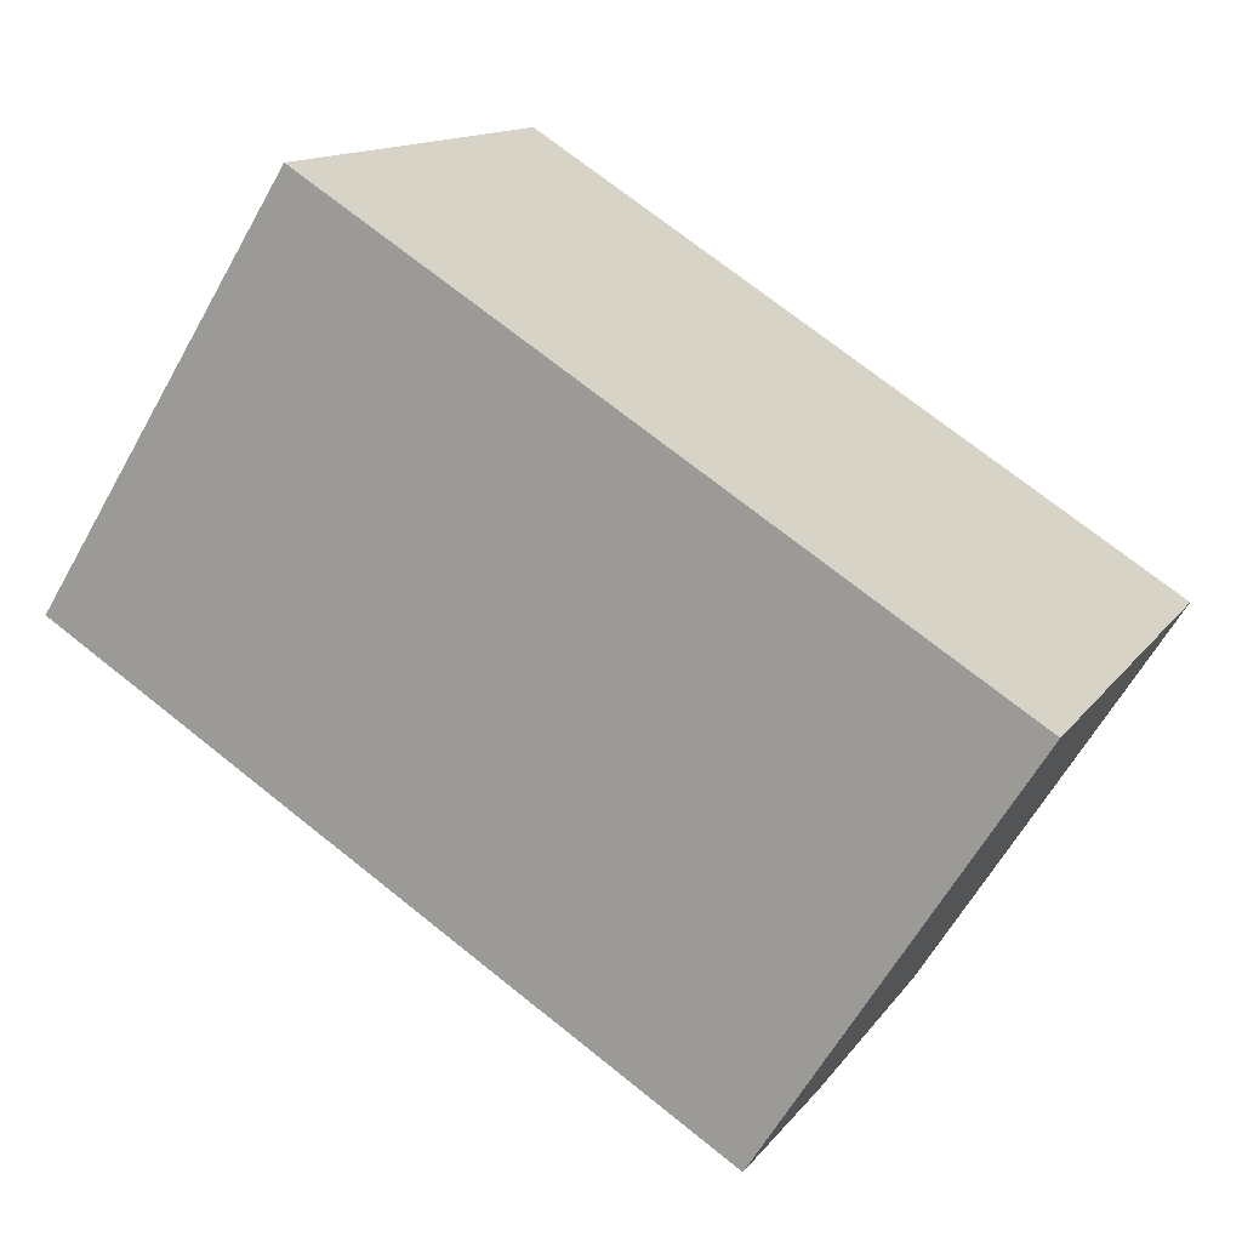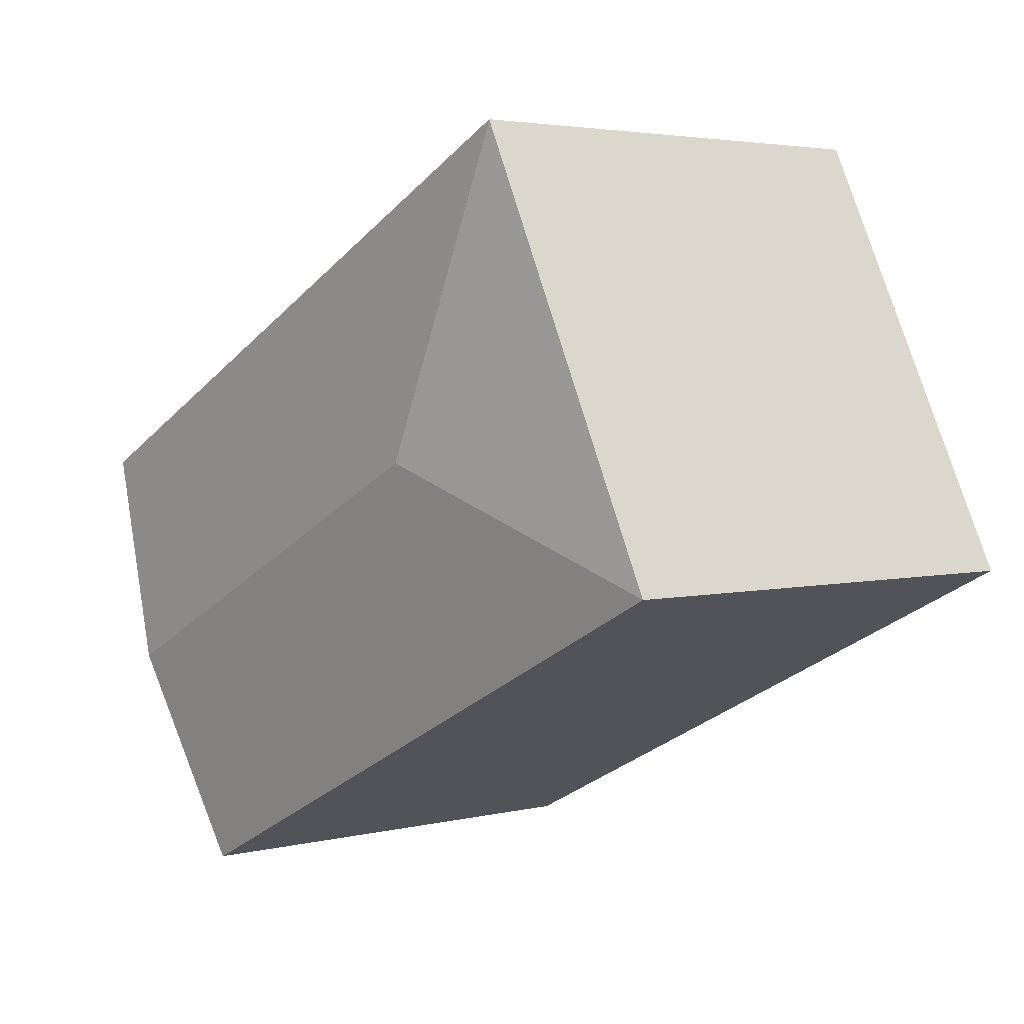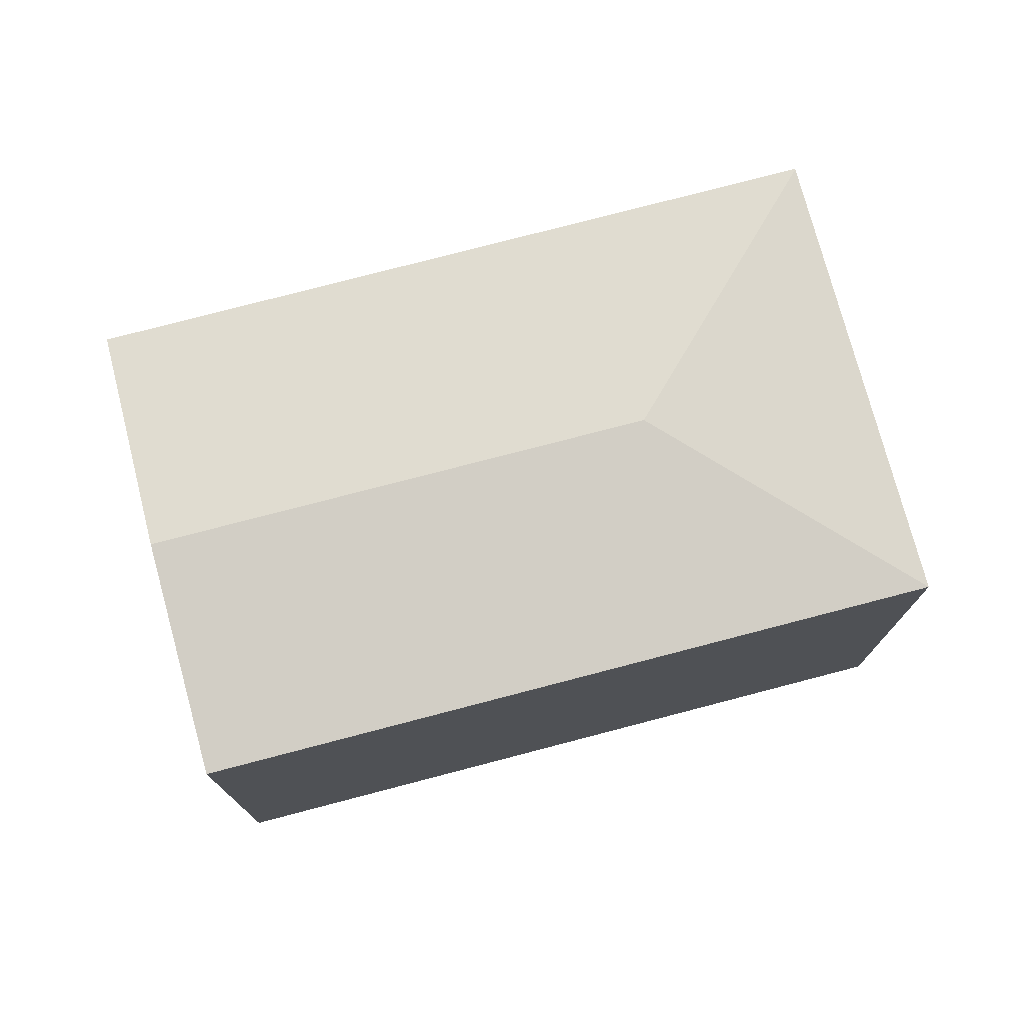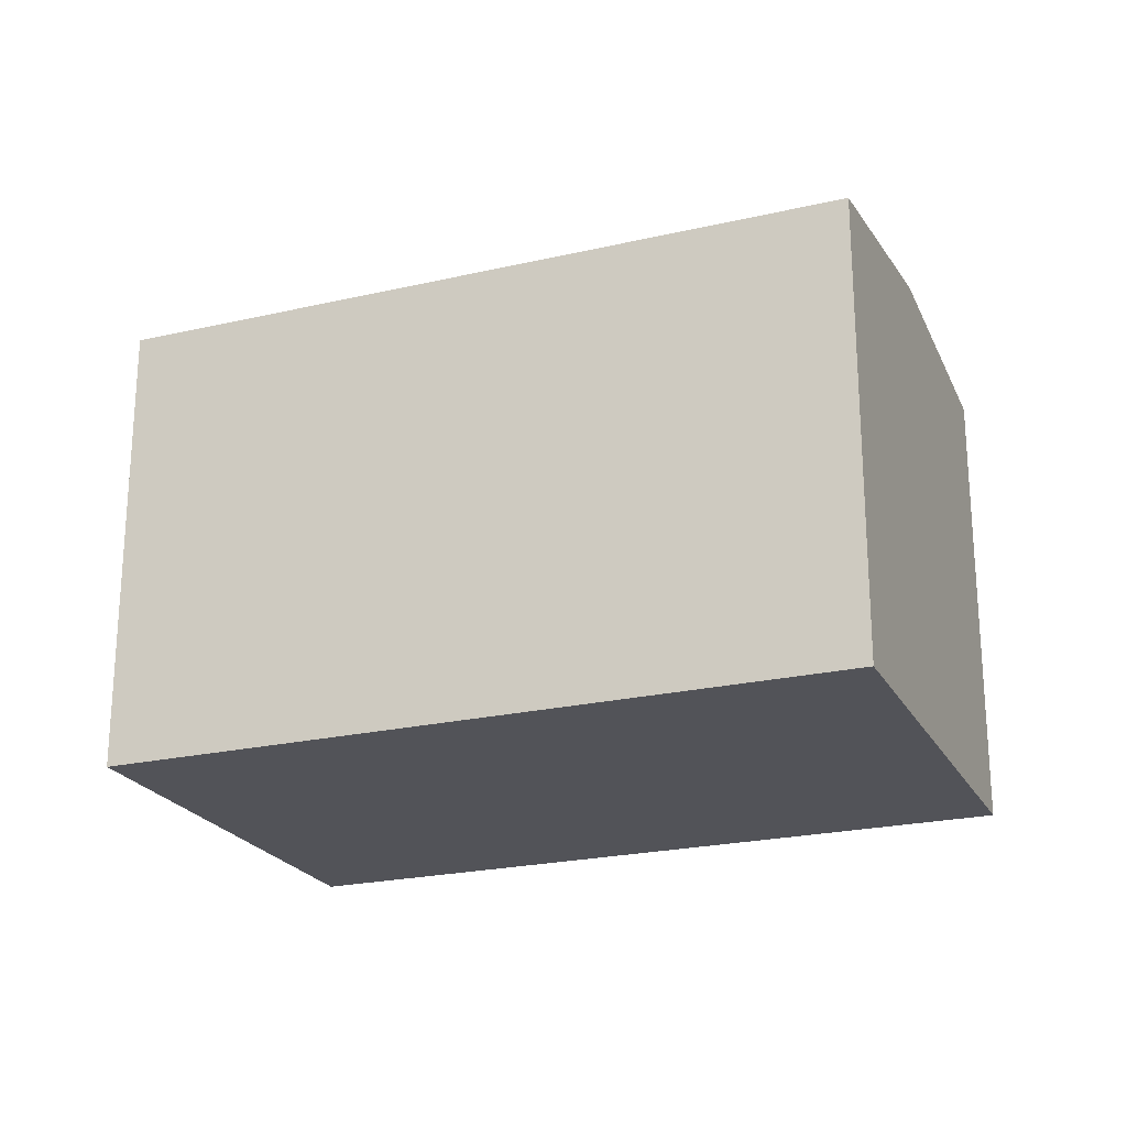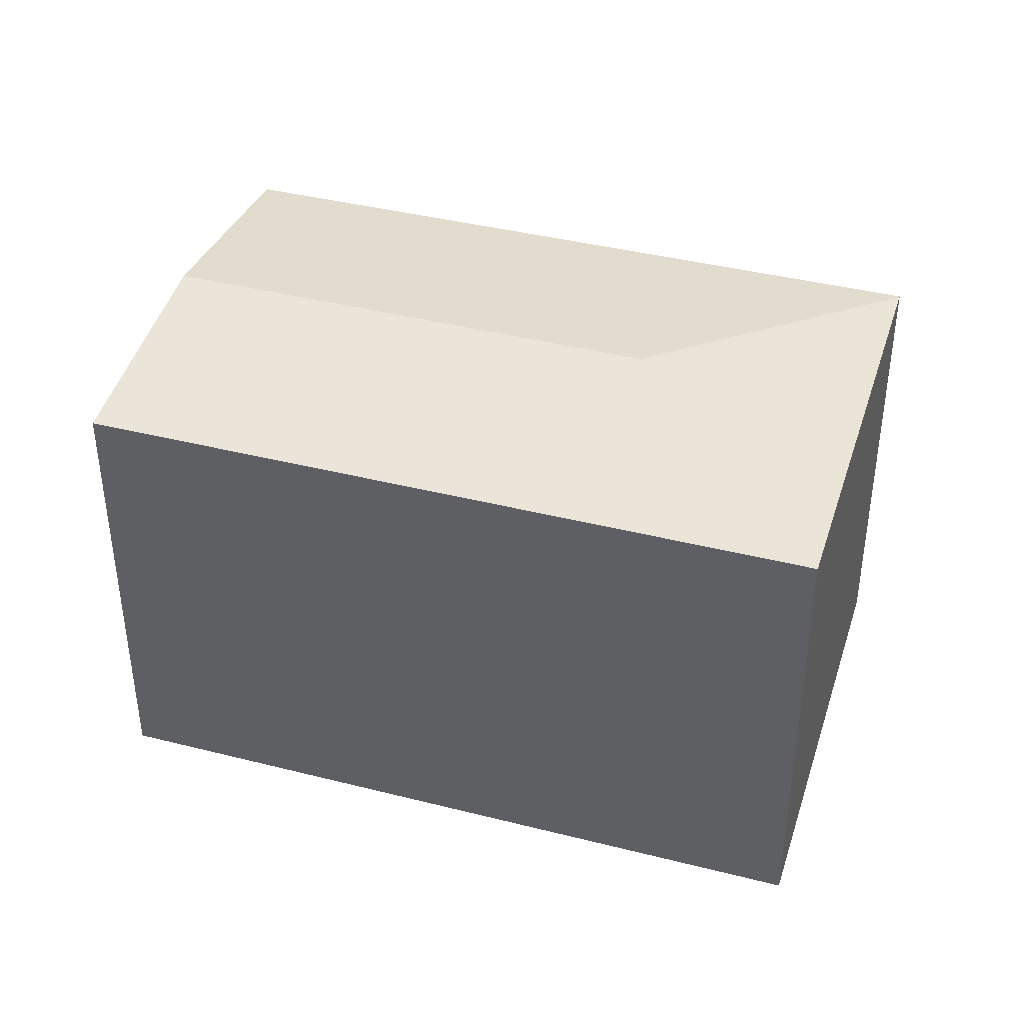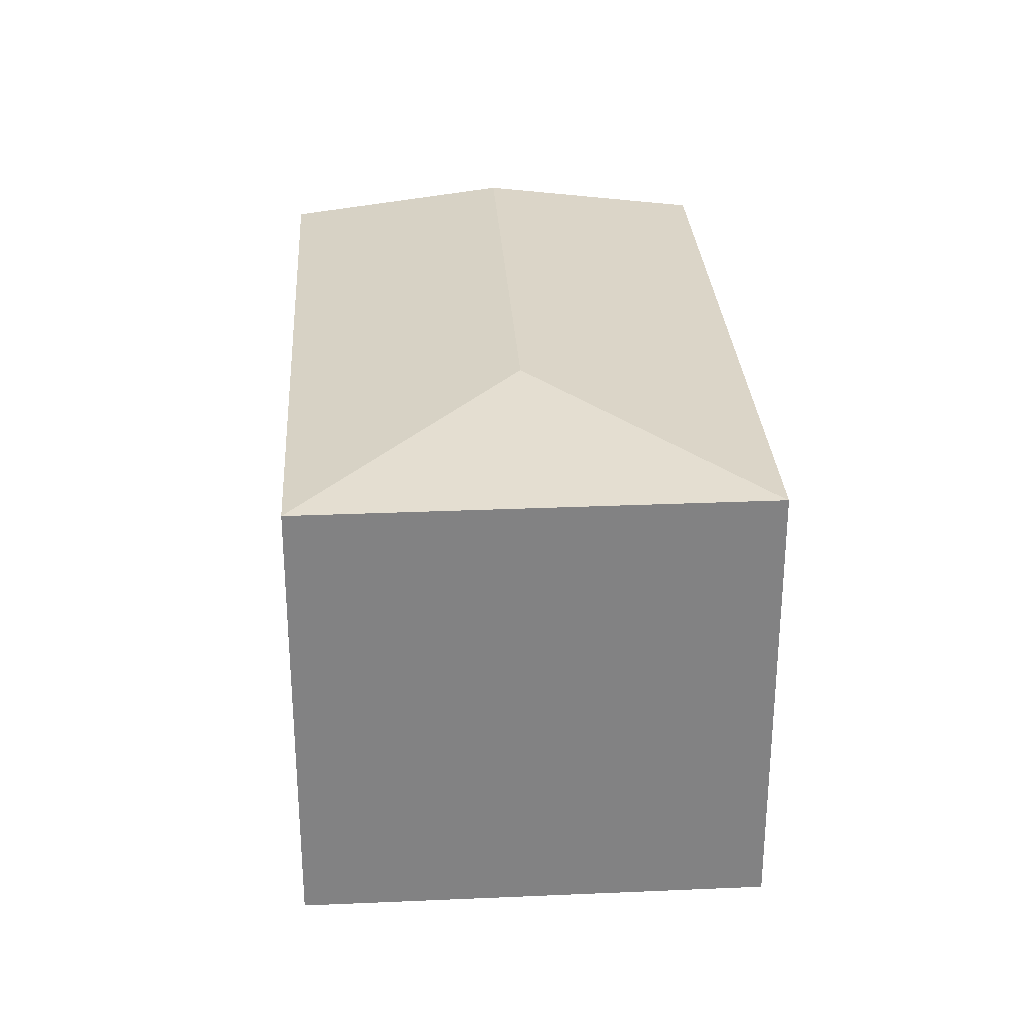
<metadata>
{"format":"obj","ext":"obj","renderer":"f3d","projection":"perspective","resolution":1024,"background":"white","views":[{"elev":-62.7,"azim":-29.4,"up":"+Z"},{"elev":3.5,"azim":-129.1,"up":"+Z"},{"elev":75.8,"azim":-168.5,"up":"+Y"},{"elev":-22.7,"azim":48.0,"up":"+Y"},{"elev":40.3,"azim":-136.5,"up":"+Y"},{"elev":29.4,"azim":-67.3,"up":"+Y"}]}
</metadata>
<code>
v  9.318 14.37 3.161
v  6.168 13.52 12.45
v  6.177 13.52 12.47
v  3.788 13.52 7.645
v  0 13.52 8.28e-16
v  26.01 13.53 2.659
v  22.95 14.37 -3.538
v  19.87 13.52 -9.766
v  19.87 5.98e-16 -9.766
v  0 0 0
v  6.168 -7.622e-16 12.45
v  3.788 -4.681e-16 7.645
v  6.177 -7.634e-16 12.47
v  26.01 -1.628e-16 2.659
v  22.95 2.166e-16 -3.538
g defaultobject
f 1 2 3
f 1 4 2
f 4 1 5
f 6 1 3
f 1 6 7
f 8 1 7
f 1 8 5
f 9 5 8
f 5 9 10
f 10 4 5
f 4 10 2
f 2 10 11
f 11 10 12
f 11 3 2
f 3 11 13
f 3 14 6
f 14 3 13
f 7 9 8
f 9 7 6
f 9 6 15
f 15 6 14
f 11 14 13
f 14 11 12
f 14 12 10
f 14 10 15
f 15 10 9

</code>
